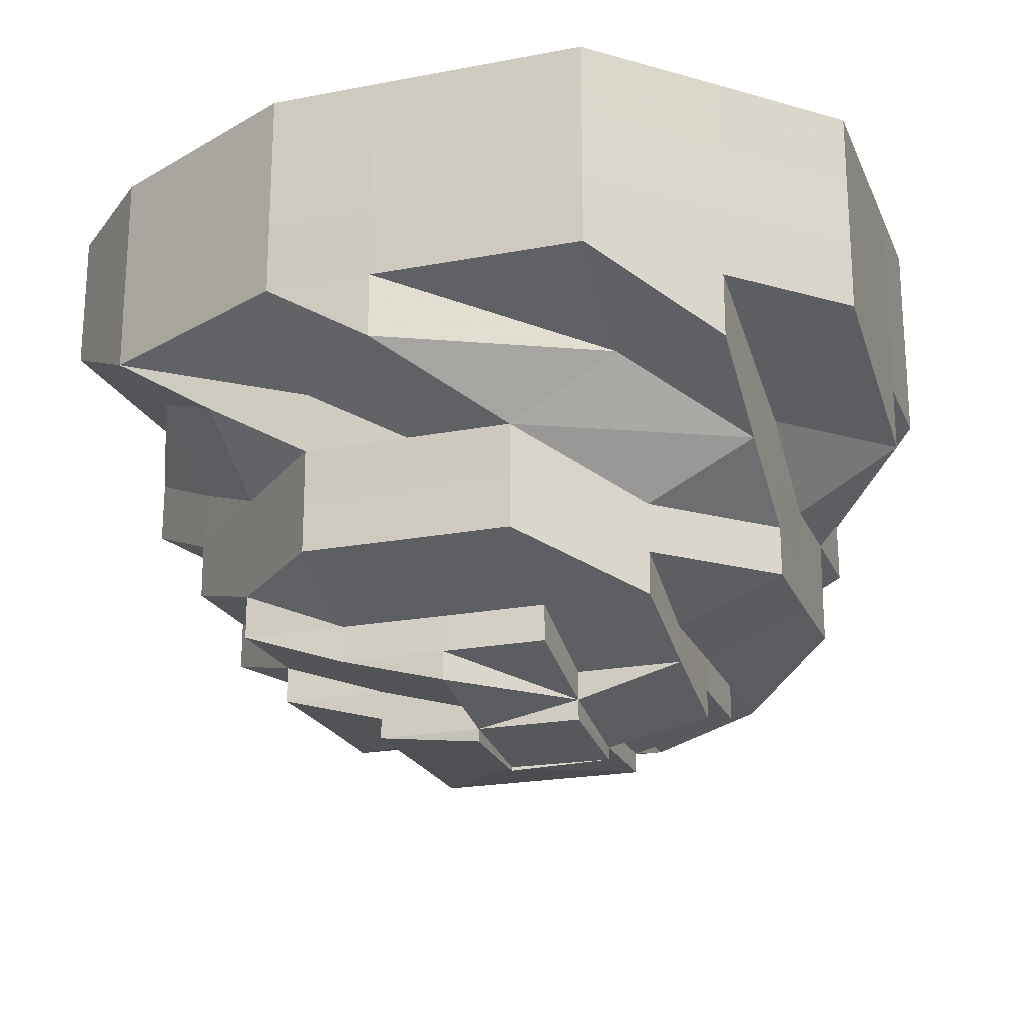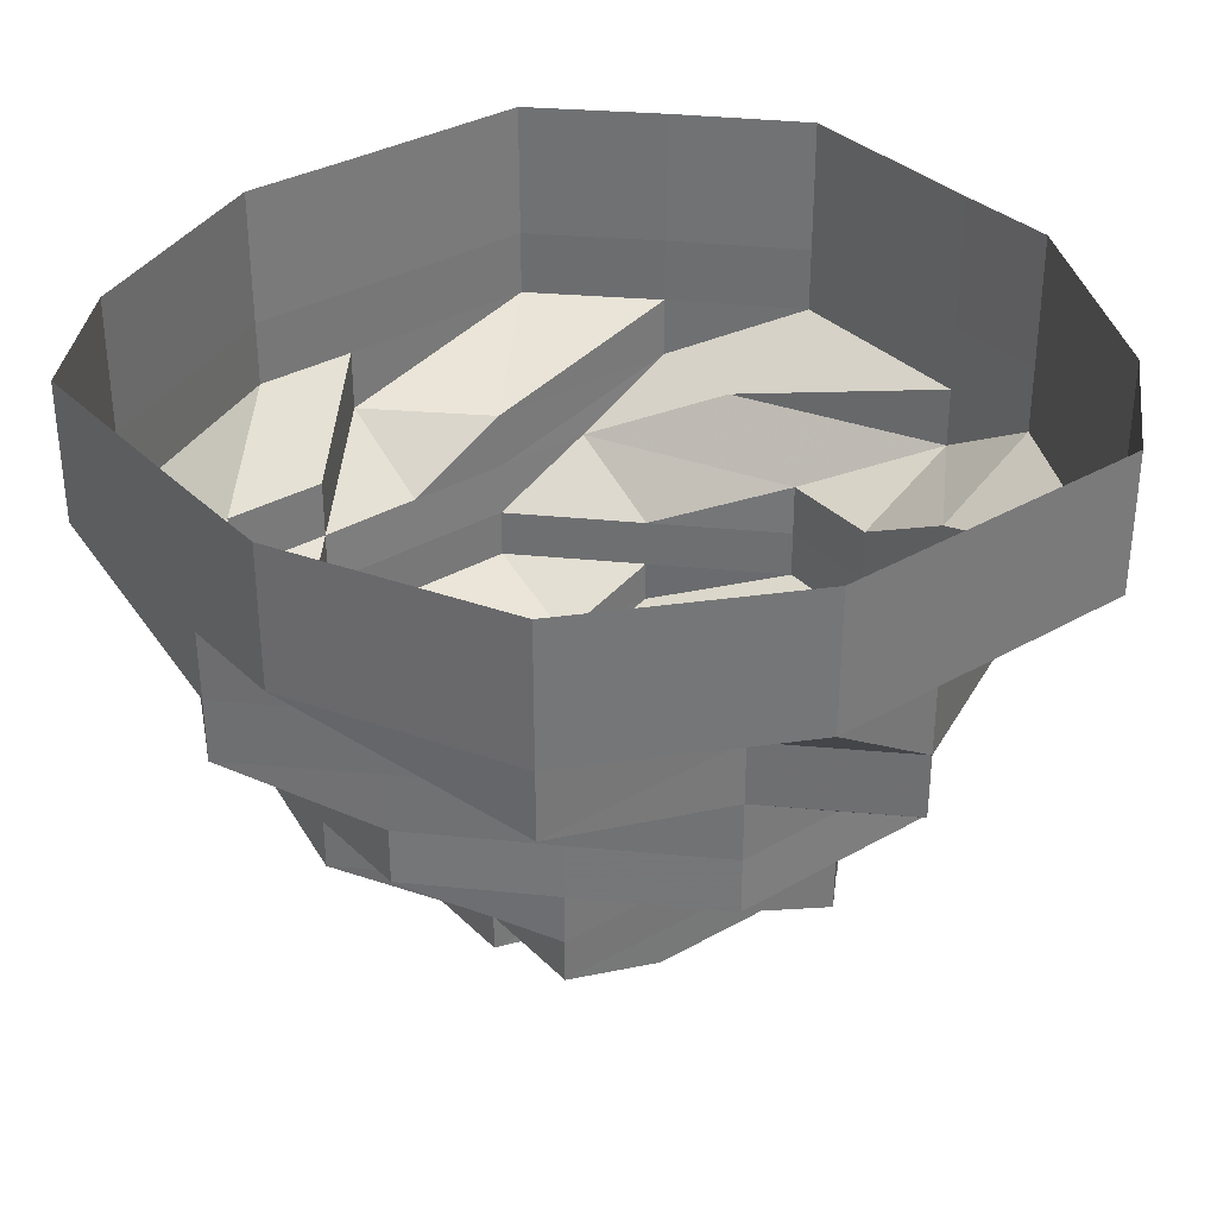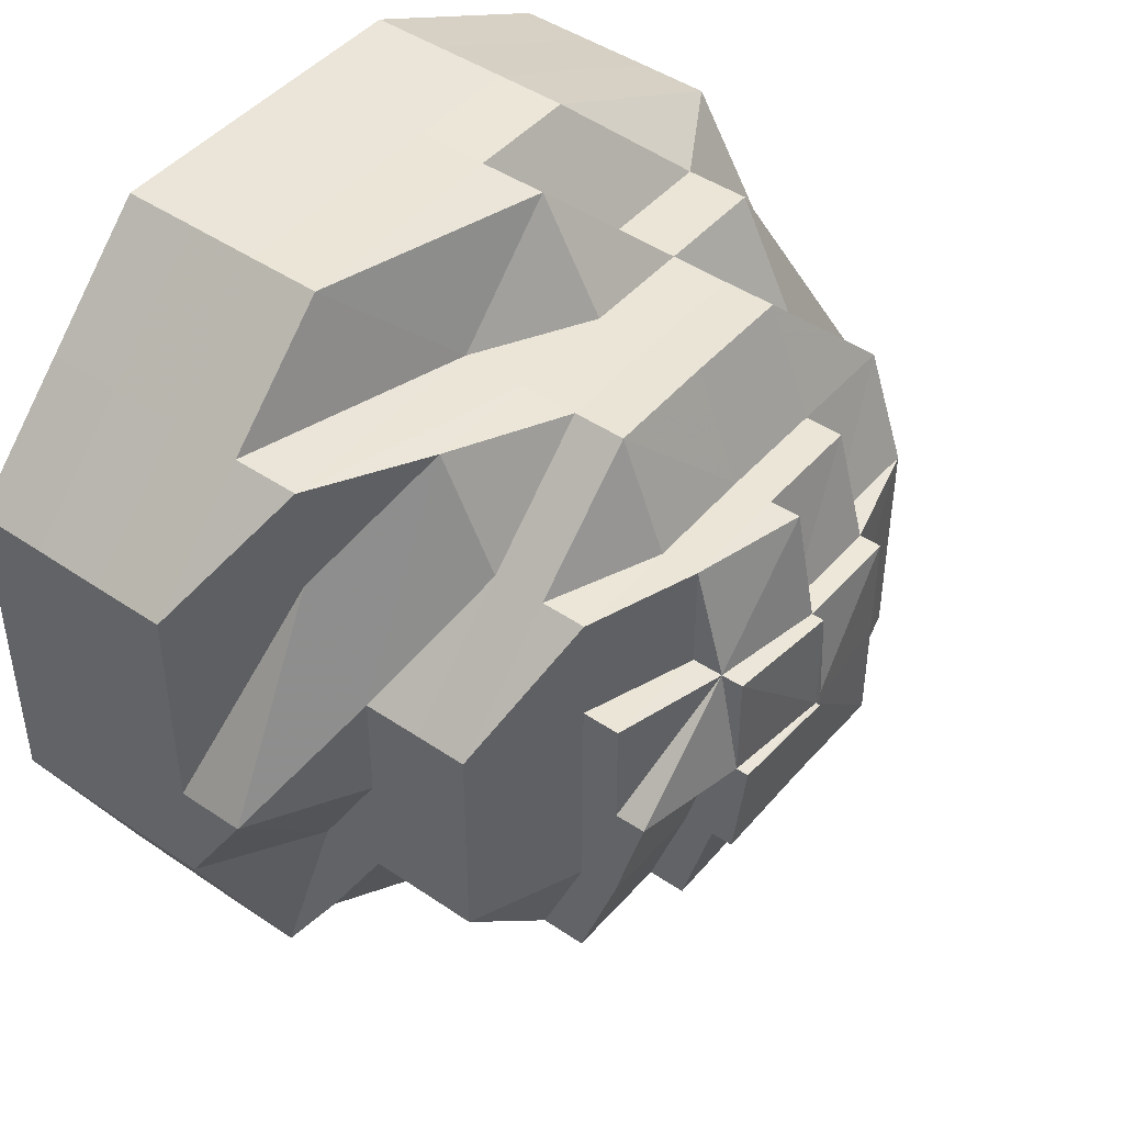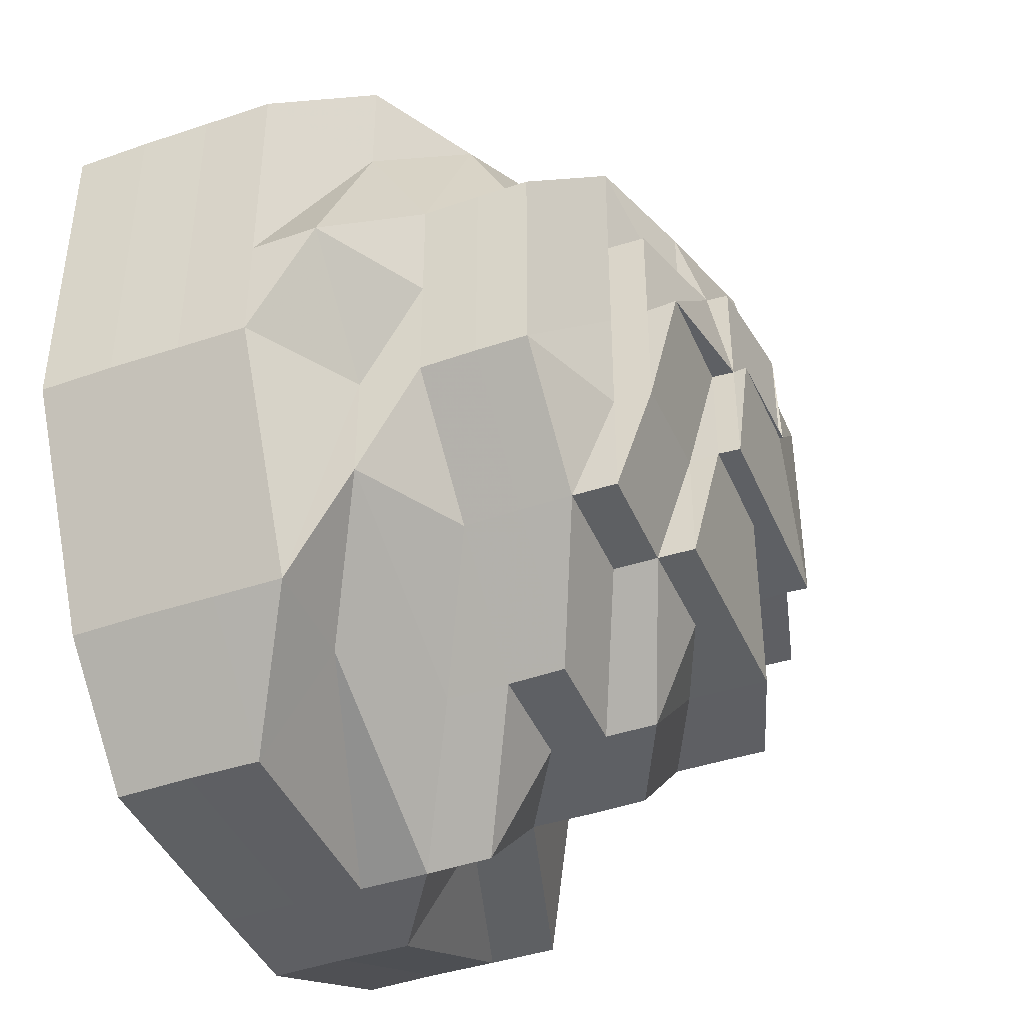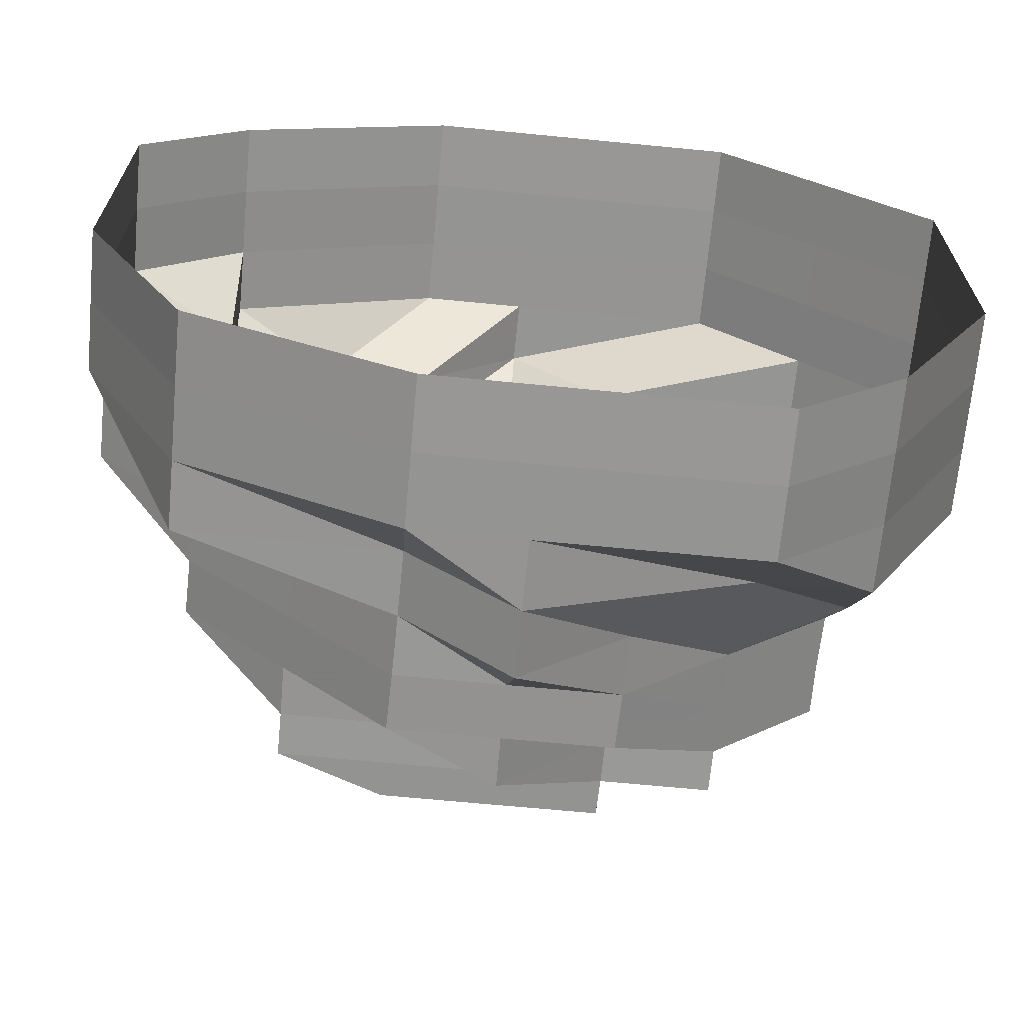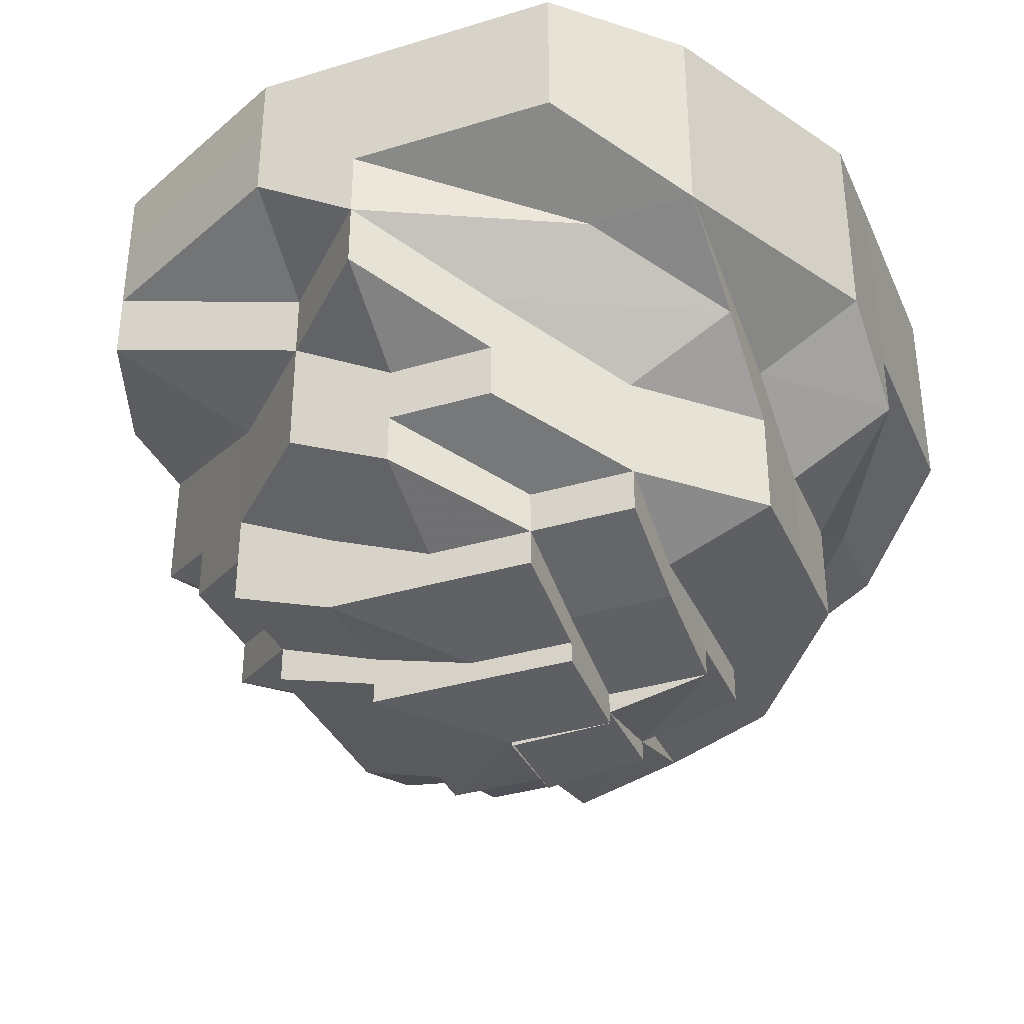
<metadata>
{"format":"obj","ext":"obj","renderer":"f3d","projection":"perspective","resolution":1024,"background":"white","views":[{"elev":-21.3,"azim":108.6,"up":"+Z"},{"elev":34.0,"azim":-37.7,"up":"+Z"},{"elev":45.4,"azim":128.1,"up":"+Y"},{"elev":-42.4,"azim":112.2,"up":"+Y"},{"elev":-67.4,"azim":-5.6,"up":"+Y"},{"elev":-35.1,"azim":21.8,"up":"+Z"}]}
</metadata>
<code>
o 21570
v 2232 1872 7.267
v 2232 1872 7.267
v 2232 1872 7.26
v 2232 1872 7.26
v 2232 1872 7.267
v 2232 1872 7.26
v 2232 1872 7.267
v 2232 1872 7.26
v 2232 1872 7.267
v 2232 1872 7.26
v 2232 1872 7.267
v 2232 1872 7.254
v 2232 1872 7.26
v 2232 1872 7.267
v 2232 1872 7.254
v 2232 1872 7.254
v 2232 1872 7.26
v 2232 1872 7.267
v 2232 1872 7.254
v 2232 1872 7.26
v 2232 1872 7.267
v 2232 1872 7.254
v 2232 1872 7.26
v 2232 1872 7.267
v 2232 1872 7.254
v 2232 1872 7.26
v 2232 1872 7.267
v 2232 1872 7.254
v 2232 1872 7.26
v 2232 1872 7.267
v 2232 1872 7.254
v 2232 1872 7.247
v 2232 1872 7.26
v 2232 1872 7.267
v 2232 1872 7.254
v 2232 1872 7.247
v 2232 1872 7.247
v 2232 1872 7.247
v 2232 1872 7.241
v 2232 1872 7.241
v 2232 1872 7.247
v 2232 1872 7.241
v 2232 1872 7.247
v 2232 1872 7.241
v 2232 1872 7.247
v 2232 1872 7.241
v 2232 1872 7.254
v 2232 1872 7.247
v 2232 1872 7.26
v 2232 1872 7.267
v 2232 1872 7.254
v 2232 1872 7.26
v 2232 1872 7.267
v 2232 1872 7.241
v 2232 1872 7.26
v 2232 1872 7.267
v 2232 1872 7.254
v 2232 1872 7.247
v 2232 1872 7.241
v 2232 1872 7.247
v 2232 1872 7.241
v 2232 1872 7.26
v 2232 1872 7.254
v 2232 1872 7.254
v 2232 1872 7.254
v 2232 1872 7.247
v 2232 1872 7.247
v 2232 1872 7.241
v 2232 1872 7.241
v 2232 1872 7.241
v 2232 1872 7.235
v 2232 1872 7.247
v 2232 1872 7.241
v 2232 1872 7.235
v 2232 1872 7.241
v 2232 1872 7.235
v 2232 1872 7.241
v 2232 1872 7.235
v 2232 1872 7.247
v 2232 1872 7.254
v 2232 1872 7.247
v 2232 1872 7.241
v 2232 1872 7.247
v 2232 1872 7.241
v 2232 1872 7.235
v 2232 1872 7.235
v 2232 1872 7.247
v 2232 1872 7.241
v 2232 1872 7.235
v 2232 1872 7.247
v 2232 1872 7.241
v 2232 1872 7.235
v 2232 1872 7.247
v 2232 1872 7.241
v 2232 1872 7.235
v 2232 1872 7.247
v 2232 1872 7.241
v 2232 1872 7.241
v 2232 1872 7.241
v 2232 1872 7.235
v 2232 1872 7.235
v 2232 1872 7.235
v 2232 1872 7.235
v 2232 1872 7.23
v 2232 1872 7.235
v 2232 1872 7.23
v 2232 1872 7.23
v 2232 1872 7.235
v 2232 1872 7.23
v 2232 1872 7.226
v 2232 1872 7.235
v 2232 1872 7.23
v 2232 1872 7.226
v 2232 1872 7.226
v 2232 1872 7.221
v 2232 1872 7.226
v 2232 1872 7.221
v 2232 1872 7.226
v 2232 1872 7.221
v 2232 1872 7.221
v 2232 1872 7.226
v 2232 1872 7.221
v 2232 1872 7.226
v 2232 1872 7.221
v 2232 1872 7.218
v 2232 1872 7.221
v 2232 1872 7.218
v 2232 1872 7.218
v 2232 1872 7.215
v 2232 1872 7.218
v 2232 1872 7.218
v 2232 1872 7.221
v 2232 1872 7.218
v 2232 1872 7.215
v 2232 1872 7.218
v 2232 1872 7.215
v 2232 1872 7.215
v 2232 1872 7.213
v 2232 1872 7.221
v 2232 1872 7.221
v 2232 1872 7.215
v 2232 1872 7.215
v 2232 1872 7.213
v 2232 1872 7.215
v 2232 1872 7.213
v 2232 1872 7.213
v 2232 1872 7.212
v 2232 1872 7.213
v 2232 1872 7.215
v 2232 1872 7.215
v 2232 1872 7.218
v 2232 1872 7.218
v 2232 1872 7.212
v 2232 1872 7.213
v 2232 1872 7.213
v 2232 1872 7.212
v 2232 1872 7.213
v 2232 1872 7.213
v 2232 1872 7.212
v 2232 1872 7.212
v 2232 1872 7.212
v 2232 1872 7.212
v 2232 1872 7.213
v 2232 1872 7.212
v 2232 1872 7.212
v 2232 1872 7.212
v 2232 1872 7.212
v 2232 1872 7.213
v 2232 1872 7.212
v 2232 1872 7.213
v 2232 1872 7.213
v 2232 1872 7.213
v 2232 1872 7.213
v 2232 1872 7.213
v 2232 1872 7.215
v 2232 1872 7.213
v 2232 1872 7.215
v 2232 1872 7.218
v 2232 1872 7.218
v 2232 1872 7.218
v 2232 1872 7.221
v 2232 1872 7.218
v 2232 1872 7.221
v 2232 1872 7.215
v 2232 1872 7.215
v 2232 1872 7.215
v 2232 1872 7.215
v 2232 1872 7.215
v 2232 1872 7.215
v 2232 1872 7.213
v 2232 1872 7.215
v 2232 1872 7.215
v 2232 1872 7.218
v 2232 1872 7.218
v 2232 1872 7.221
v 2232 1872 7.218
v 2232 1872 7.218
v 2232 1872 7.215
v 2232 1872 7.218
v 2232 1872 7.221
v 2232 1872 7.213
v 2232 1872 7.213
v 2232 1872 7.213
v 2232 1872 7.215
v 2232 1872 7.218
v 2232 1872 7.218
v 2232 1872 7.215
v 2232 1872 7.221
v 2232 1872 7.221
v 2232 1872 7.221
v 2232 1872 7.218
v 2232 1872 7.215
v 2232 1872 7.221
v 2232 1872 7.221
v 2232 1872 7.218
v 2232 1872 7.226
v 2232 1872 7.221
v 2232 1872 7.218
v 2232 1872 7.226
v 2232 1872 7.226
v 2232 1872 7.226
v 2232 1872 7.221
v 2232 1872 7.23
v 2232 1872 7.23
v 2232 1872 7.23
v 2232 1872 7.226
v 2232 1872 7.23
v 2232 1872 7.226
v 2232 1872 7.221
v 2232 1872 7.23
v 2232 1872 7.226
v 2232 1872 7.221
v 2232 1872 7.221
v 2232 1872 7.23
v 2232 1872 7.226
v 2232 1872 7.221
v 2232 1872 7.218
v 2232 1872 7.23
v 2232 1872 7.226
v 2232 1872 7.221
v 2232 1872 7.218
v 2232 1872 7.218
v 2232 1872 7.218
v 2232 1872 7.215
v 2232 1872 7.221
v 2232 1872 7.221
v 2232 1872 7.218
v 2232 1872 7.215
v 2232 1872 7.213
v 2232 1872 7.213
v 2232 1872 7.213
v 2232 1872 7.215
v 2232 1872 7.215
v 2232 1872 7.218
v 2232 1872 7.215
v 2232 1872 7.213
v 2232 1872 7.221
v 2232 1872 7.218
v 2232 1872 7.218
v 2232 1872 7.215
v 2232 1872 7.218
v 2232 1872 7.218
v 2232 1872 7.218
v 2232 1872 7.221
v 2232 1872 7.226
v 2232 1872 7.221
v 2232 1872 7.226
v 2232 1872 7.23
v 2232 1872 7.23
v 2232 1872 7.235
v 2232 1872 7.221
v 2232 1872 7.221
v 2232 1872 7.218
v 2232 1872 7.226
v 2232 1872 7.23
v 2232 1872 7.235
v 2232 1872 7.23
v 2232 1872 7.226
v 2232 1872 7.221
v 2232 1872 7.221
v 2232 1872 7.218
v 2232 1872 7.218
v 2232 1872 7.218
v 2232 1872 7.218
v 2232 1872 7.215
v 2232 1872 7.213
v 2232 1872 7.213
v 2232 1872 7.215
v 2232 1872 7.215
v 2232 1872 7.215
v 2232 1872 7.218
v 2232 1872 7.215
v 2232 1872 7.215
v 2232 1872 7.215
v 2232 1872 7.218
v 2232 1872 7.218
v 2232 1872 7.221
v 2232 1872 7.218
v 2232 1872 7.218
v 2232 1872 7.221
v 2232 1872 7.218
v 2232 1872 7.218
v 2232 1872 7.215
v 2232 1872 7.218
v 2232 1872 7.221
v 2232 1872 7.218
f 1 2 3
f 3 2 4
f 2 5 4
f 6 1 3
f 7 1 6
f 4 5 8
f 5 9 8
f 10 7 6
f 11 7 10
f 6 3 12
f 13 11 10
f 14 11 13
f 10 6 15
f 15 6 12
f 13 10 16
f 16 10 15
f 17 14 13
f 18 14 17
f 19 13 16
f 17 13 19
f 20 18 17
f 21 18 20
f 22 17 19
f 20 17 22
f 23 21 20
f 24 21 23
f 25 20 22
f 23 20 25
f 26 24 23
f 27 24 26
f 28 23 25
f 26 23 28
f 29 27 26
f 30 27 29
f 31 26 28
f 29 26 31
f 31 28 32
f 33 30 29
f 34 30 33
f 35 29 31
f 33 29 35
f 36 31 32
f 35 31 36
f 32 28 37
f 28 25 37
f 38 36 39
f 36 32 40
f 41 37 42
f 43 35 36
f 44 36 40
f 40 45 46
f 47 35 43
f 47 33 35
f 48 47 43
f 49 33 47
f 49 34 33
f 50 34 49
f 51 49 47
f 51 47 48
f 52 50 49
f 52 49 51
f 53 50 52
f 48 43 54
f 55 53 52
f 56 53 55
f 57 52 51
f 55 52 57
f 58 51 48
f 57 51 58
f 58 48 59
f 59 48 54
f 54 60 61
f 62 56 55
f 9 56 62
f 8 9 62
f 62 55 63
f 63 55 57
f 8 62 64
f 64 62 63
f 65 8 64
f 4 8 65
f 63 57 66
f 66 57 58
f 64 63 67
f 67 63 66
f 67 66 68
f 66 58 69
f 68 66 69
f 69 58 59
f 70 69 71
f 72 64 67
f 65 64 72
f 73 67 68
f 72 67 73
f 73 68 74
f 74 75 76
f 77 72 73
f 78 73 74
f 77 73 78
f 79 65 72
f 79 72 77
f 80 65 79
f 80 4 65
f 3 4 80
f 12 3 80
f 81 80 79
f 12 80 81
f 82 79 77
f 81 79 82
f 83 12 81
f 15 12 83
f 84 81 82
f 83 81 84
f 82 77 85
f 85 77 78
f 84 82 86
f 86 82 85
f 87 15 83
f 16 15 87
f 88 83 84
f 87 83 88
f 89 84 86
f 88 84 89
f 90 16 87
f 19 16 90
f 91 87 88
f 90 87 91
f 92 88 89
f 91 88 92
f 93 19 90
f 22 19 93
f 94 90 91
f 93 90 94
f 95 91 92
f 94 91 95
f 96 22 93
f 25 22 96
f 37 25 96
f 96 93 97
f 97 93 94
f 37 96 98
f 98 96 97
f 99 37 98
f 97 94 100
f 100 94 95
f 98 97 101
f 101 97 100
f 99 98 102
f 102 98 101
f 103 99 102
f 40 99 103
f 102 101 104
f 105 40 103
f 44 40 105
f 103 102 106
f 106 102 104
f 105 103 107
f 107 103 106
f 108 44 105
f 54 44 108
f 109 105 107
f 108 105 109
f 107 106 110
f 111 54 108
f 59 54 111
f 112 108 109
f 111 108 112
f 109 107 113
f 113 107 110
f 110 106 114
f 106 104 114
f 113 110 115
f 116 114 117
f 118 109 113
f 112 109 118
f 118 113 119
f 119 113 115
f 120 118 119
f 121 118 120
f 121 112 118
f 122 121 120
f 115 123 124
f 115 124 125
f 122 126 127
f 119 115 128
f 128 125 129
f 130 119 128
f 128 115 131
f 132 119 133
f 133 128 134
f 131 135 136
f 137 136 138
f 139 140 135
f 141 128 142
f 141 129 143
f 144 141 145
f 145 146 147
f 148 149 146
f 150 151 141
f 152 151 144
f 151 127 149
f 153 154 147
f 155 154 156
f 157 158 156
f 153 158 159
f 160 157 161
f 162 163 161
f 160 164 165
f 162 164 165
f 153 166 165
f 153 167 165
f 163 168 169
f 168 170 169
f 170 171 169
f 171 155 169
f 172 173 159
f 174 175 173
f 176 177 172
f 178 179 175
f 180 181 179
f 182 183 178
f 184 182 185
f 186 180 187
f 188 187 172
f 187 189 190
f 189 191 190
f 192 193 191
f 187 194 189
f 193 195 196
f 197 196 198
f 199 200 197
f 201 198 202
f 203 204 201
f 194 205 189
f 205 206 207
f 208 209 206
f 194 210 205
f 211 194 212
f 213 214 211
f 214 210 194
f 215 214 194
f 210 216 217
f 210 217 218
f 214 219 210
f 219 220 210
f 221 219 214
f 222 221 214
f 114 221 222
f 139 114 222
f 114 104 221
f 104 223 221
f 221 223 219
f 104 101 223
f 101 100 223
f 223 224 219
f 223 100 224
f 219 224 220
f 100 95 224
f 224 225 220
f 224 95 225
f 95 92 225
f 220 225 226
f 225 92 227
f 225 227 226
f 92 89 227
f 228 226 229
f 227 89 230
f 89 86 230
f 226 227 231
f 227 230 231
f 226 231 232
f 208 226 232
f 232 231 233
f 230 86 234
f 86 85 234
f 231 230 235
f 230 234 235
f 231 235 233
f 236 233 237
f 234 85 238
f 85 78 238
f 235 234 239
f 234 238 239
f 233 235 240
f 235 239 240
f 233 240 241
f 242 233 241
f 241 240 243
f 242 241 244
f 241 243 244
f 240 239 245
f 240 246 247
f 244 247 248
f 249 248 250
f 251 244 249
f 252 244 251
f 253 254 244
f 244 255 256
f 245 257 258
f 259 258 260
f 261 262 260
f 263 264 262
f 239 265 245
f 245 265 266
f 239 238 265
f 265 267 266
f 238 268 265
f 265 268 267
f 238 78 268
f 78 74 268
f 268 74 269
f 268 269 267
f 74 270 269
f 266 267 271
f 272 271 273
f 267 269 274
f 267 274 271
f 269 270 275
f 269 275 274
f 270 276 275
f 270 69 276
f 69 59 276
f 276 59 111
f 276 111 277
f 275 276 277
f 277 111 112
f 277 112 121
f 275 277 278
f 278 277 121
f 274 275 278
f 278 121 122
f 279 278 122
f 274 278 279
f 271 274 279
f 279 280 281
f 271 279 282
f 282 279 151
f 283 271 282
f 283 284 285
f 286 285 287
f 288 289 287
f 290 291 289
f 292 293 286
f 294 295 293
f 296 297 298
f 299 300 301
f 302 301 303
f 304 305 306

</code>
